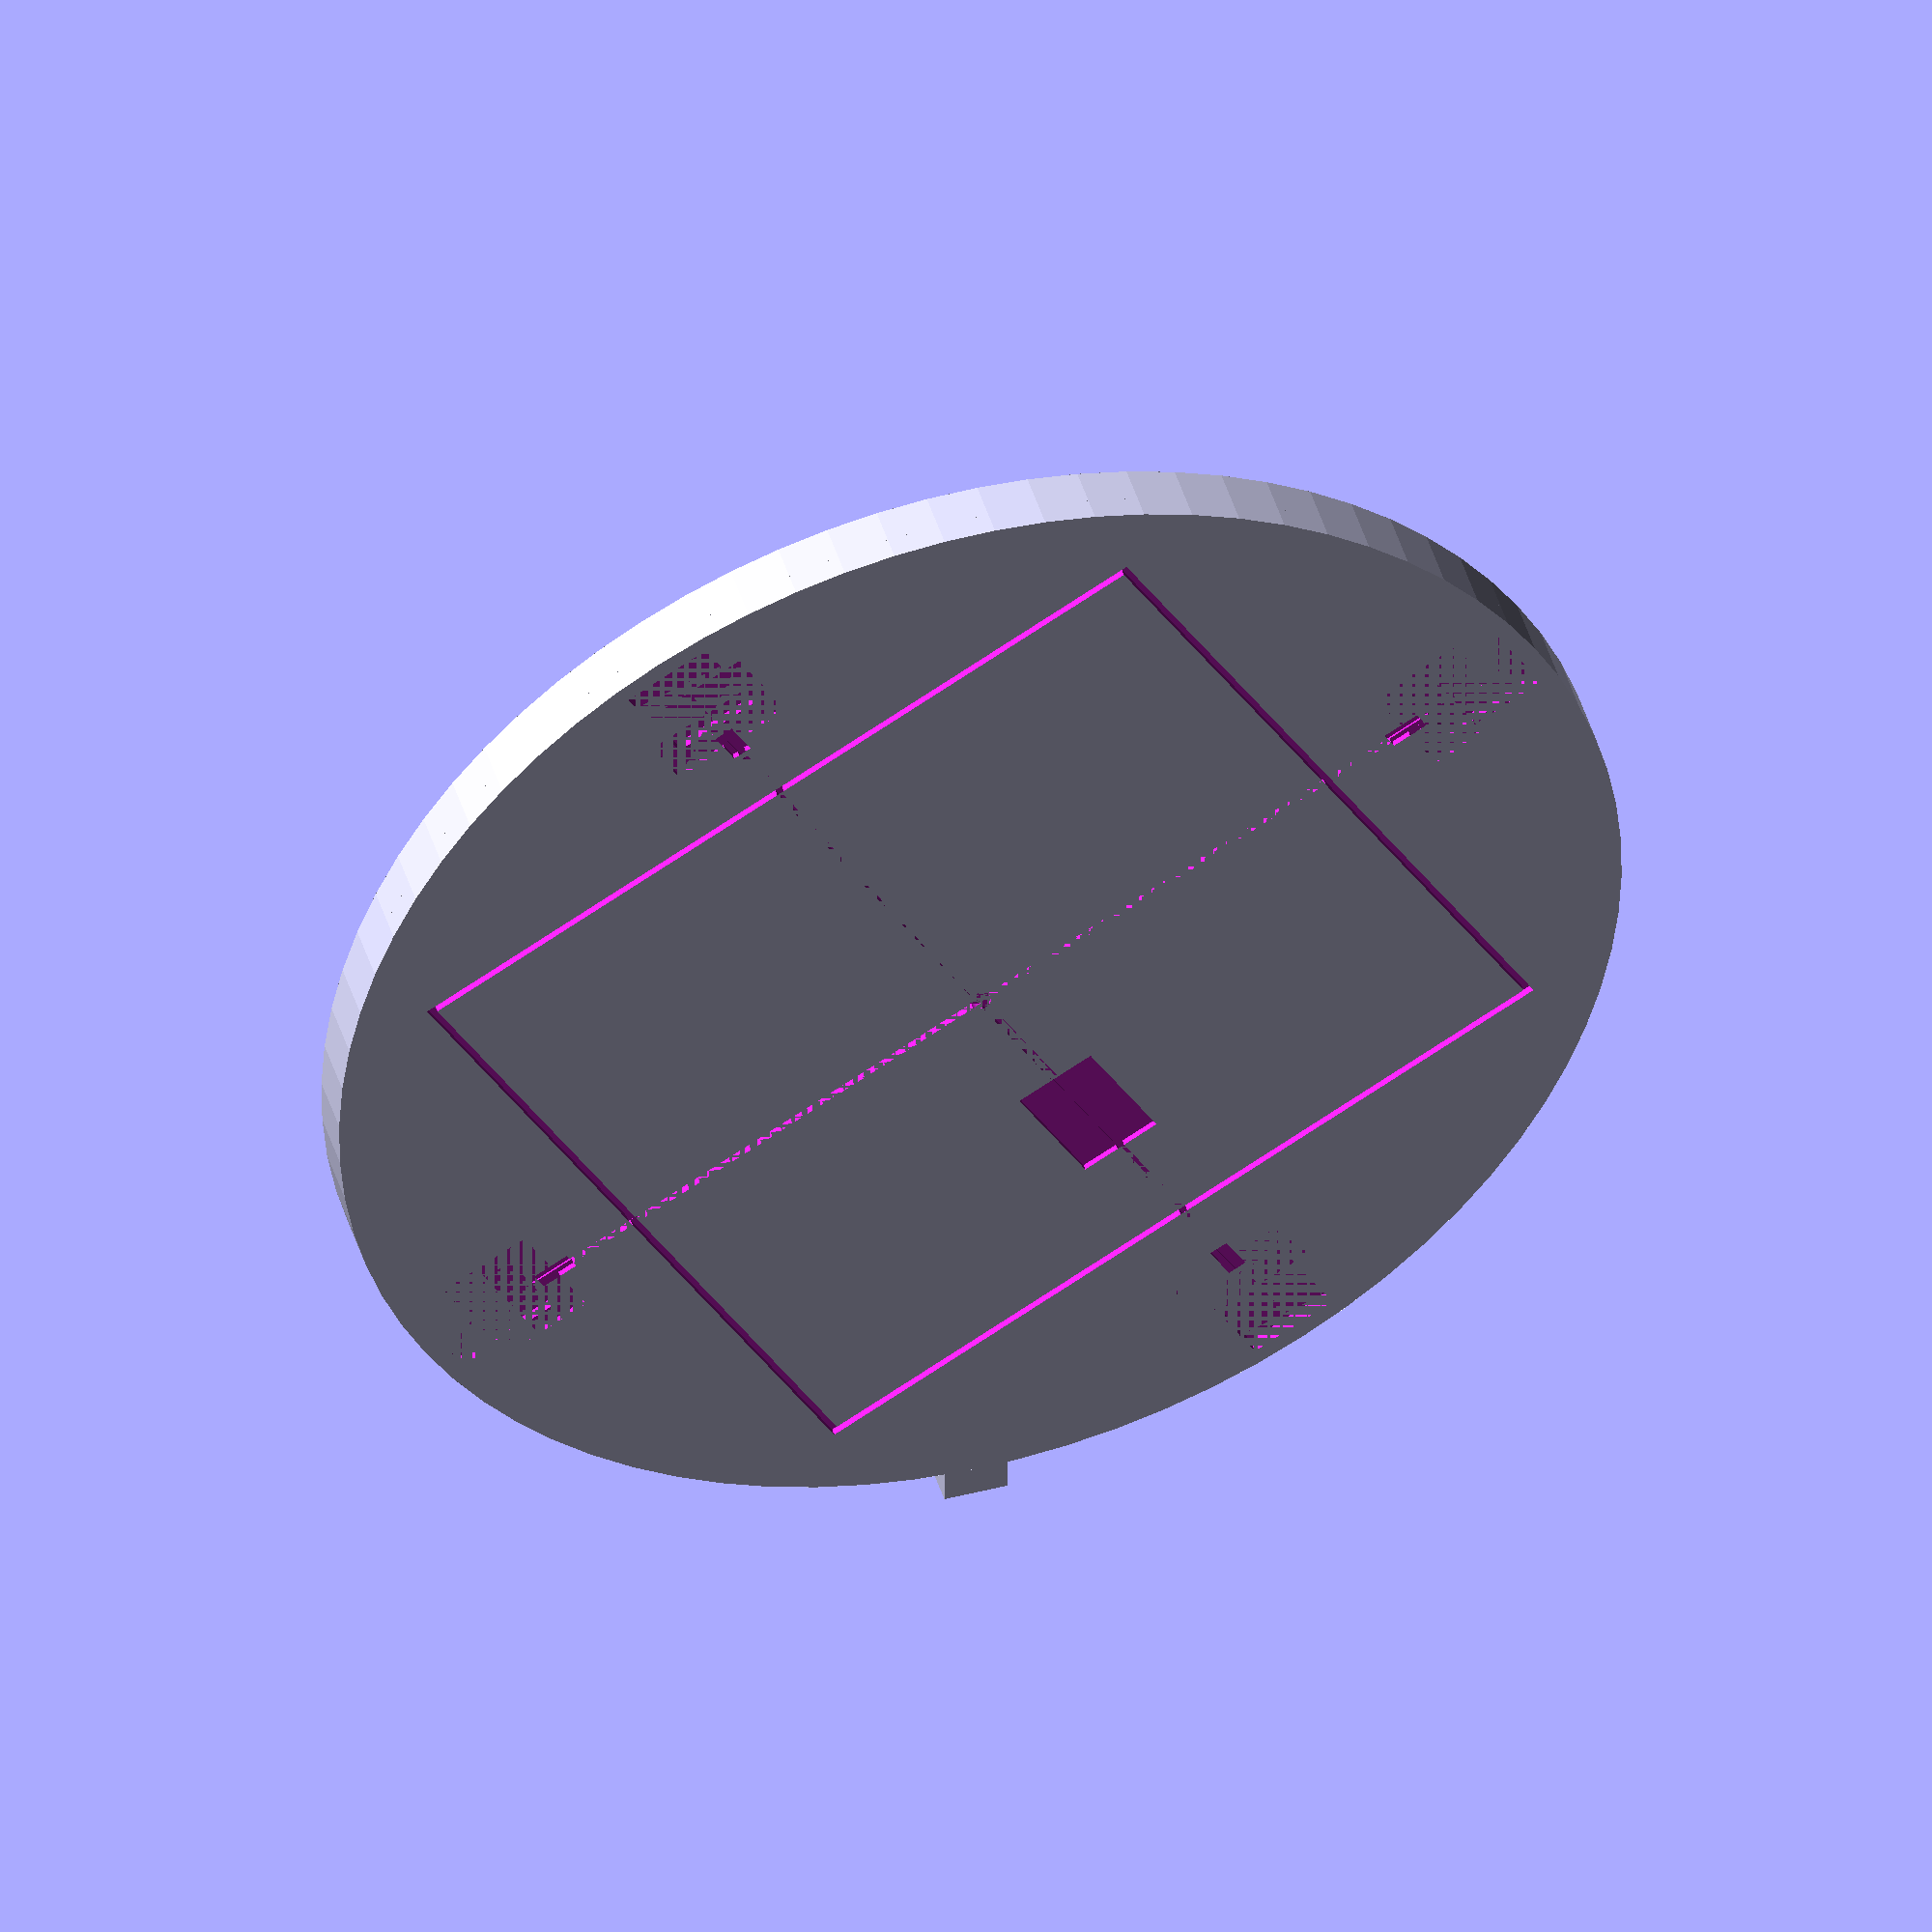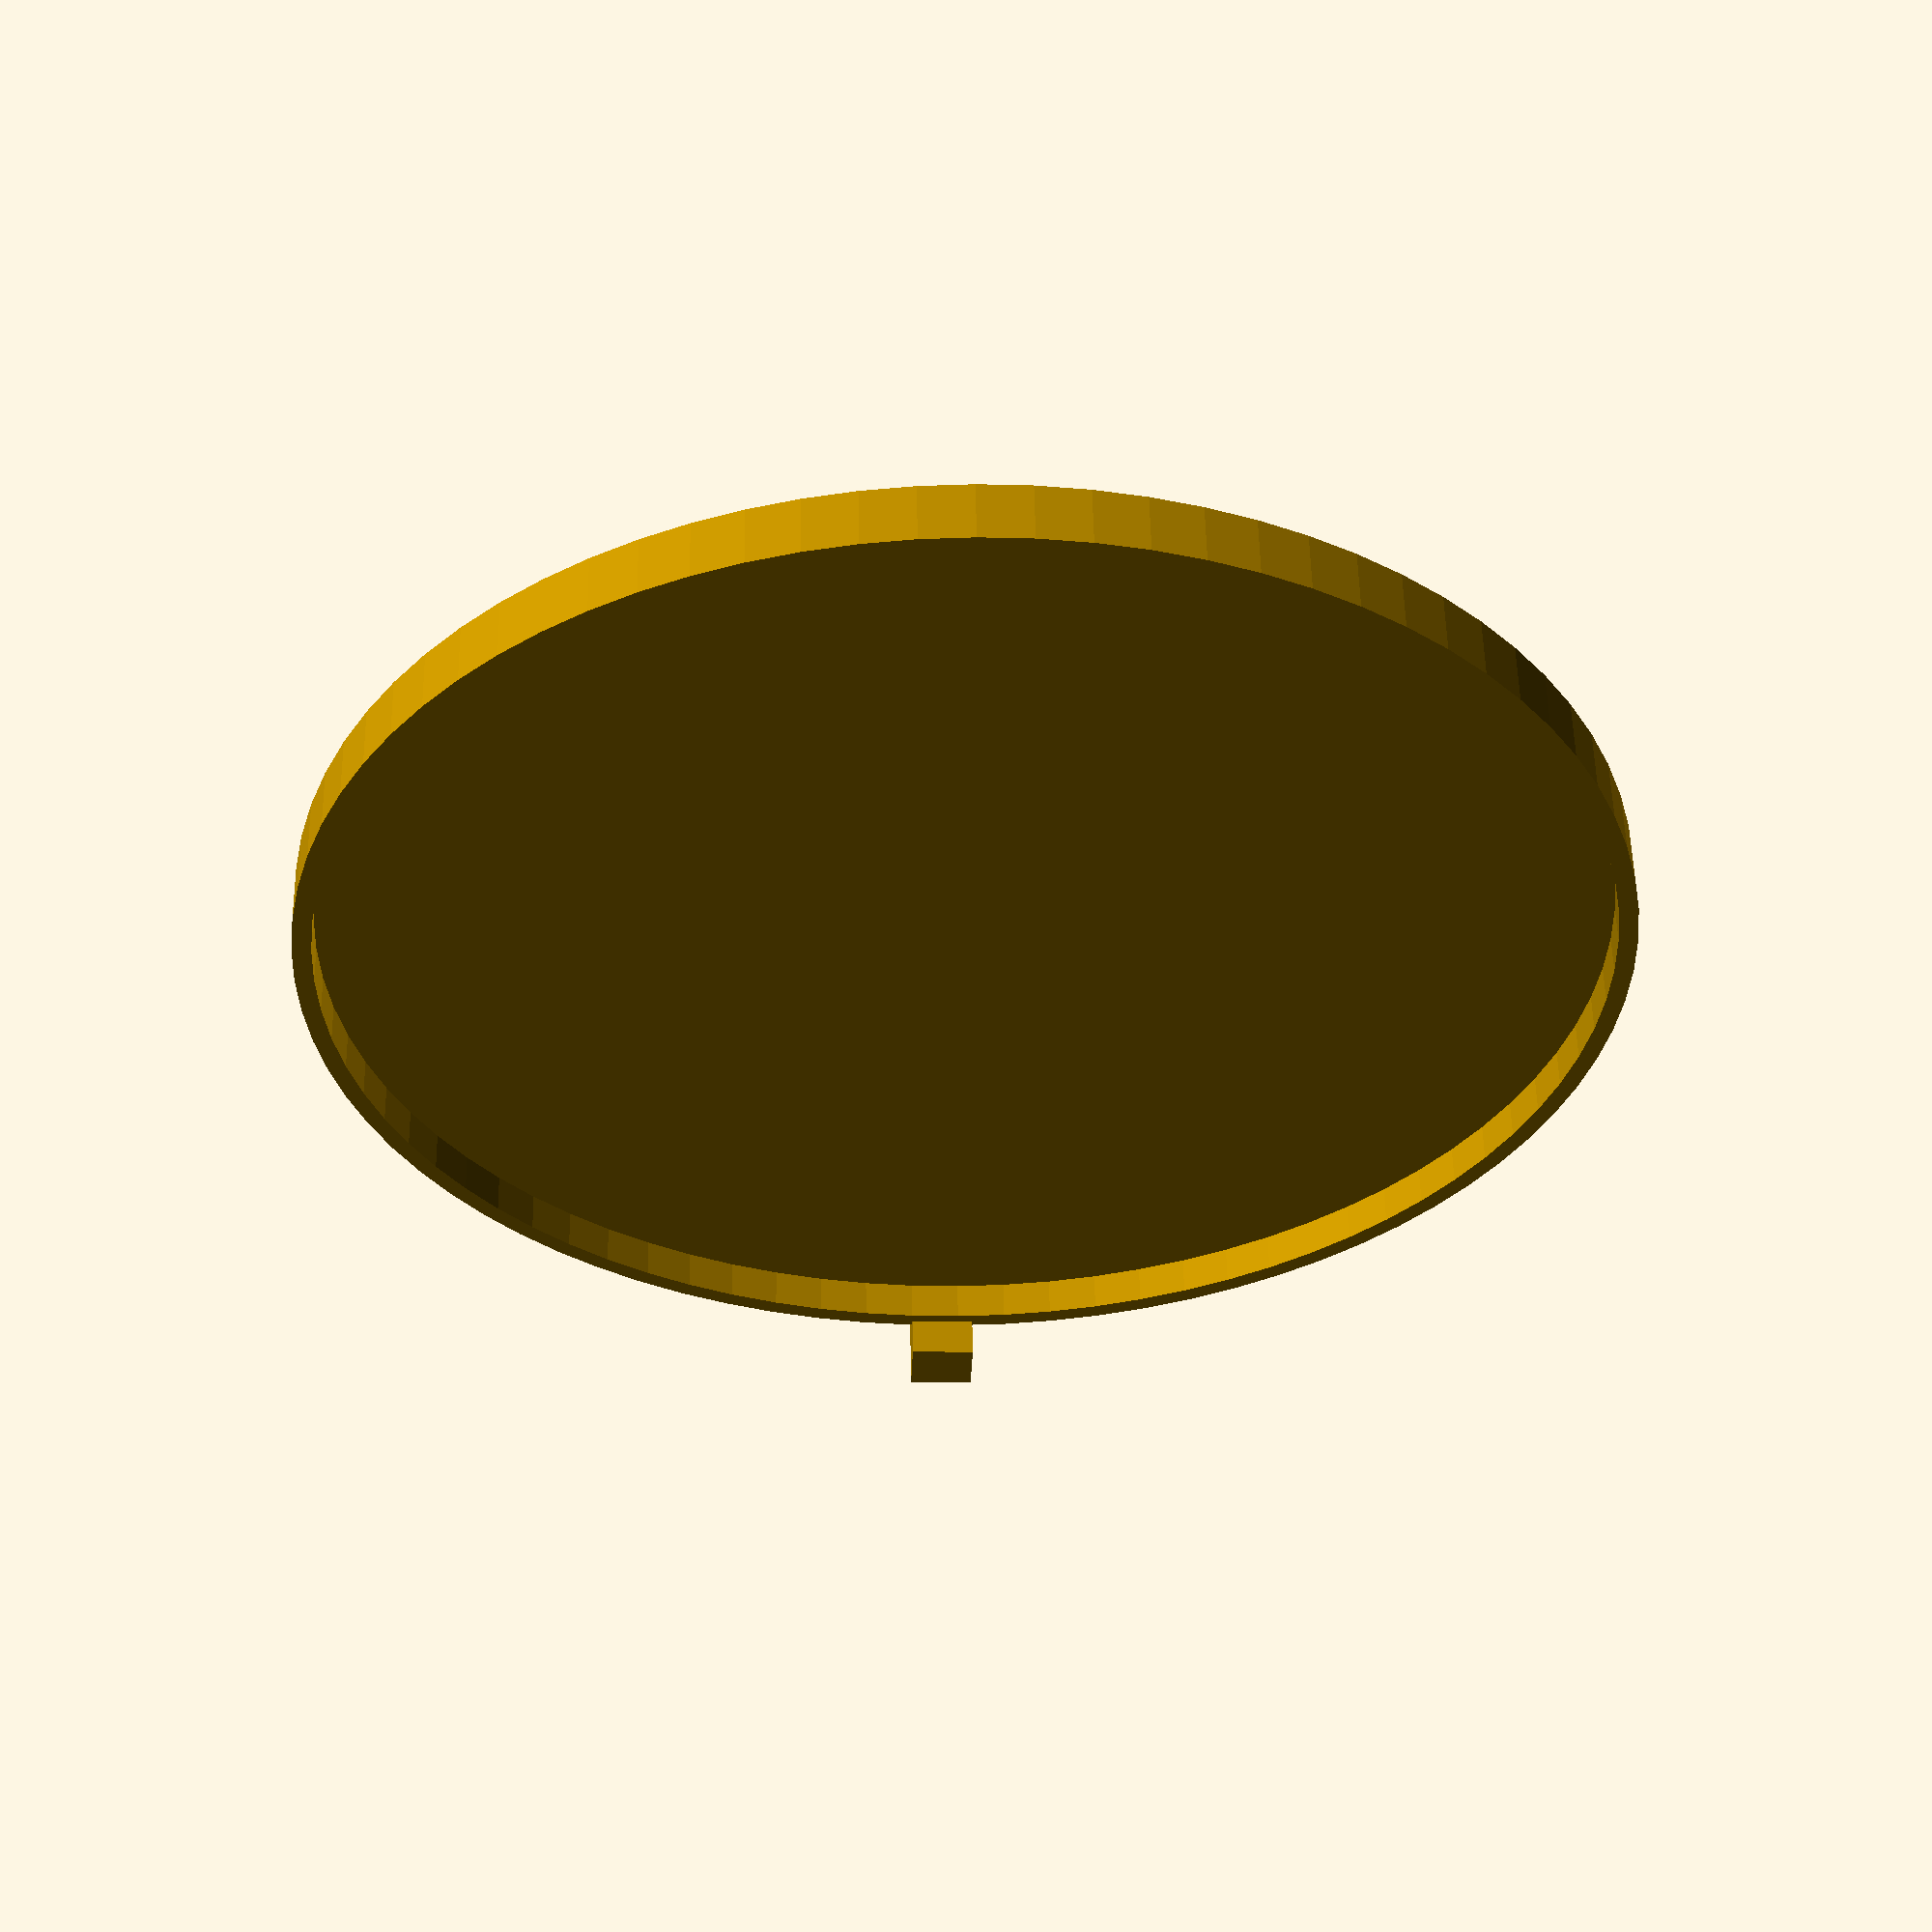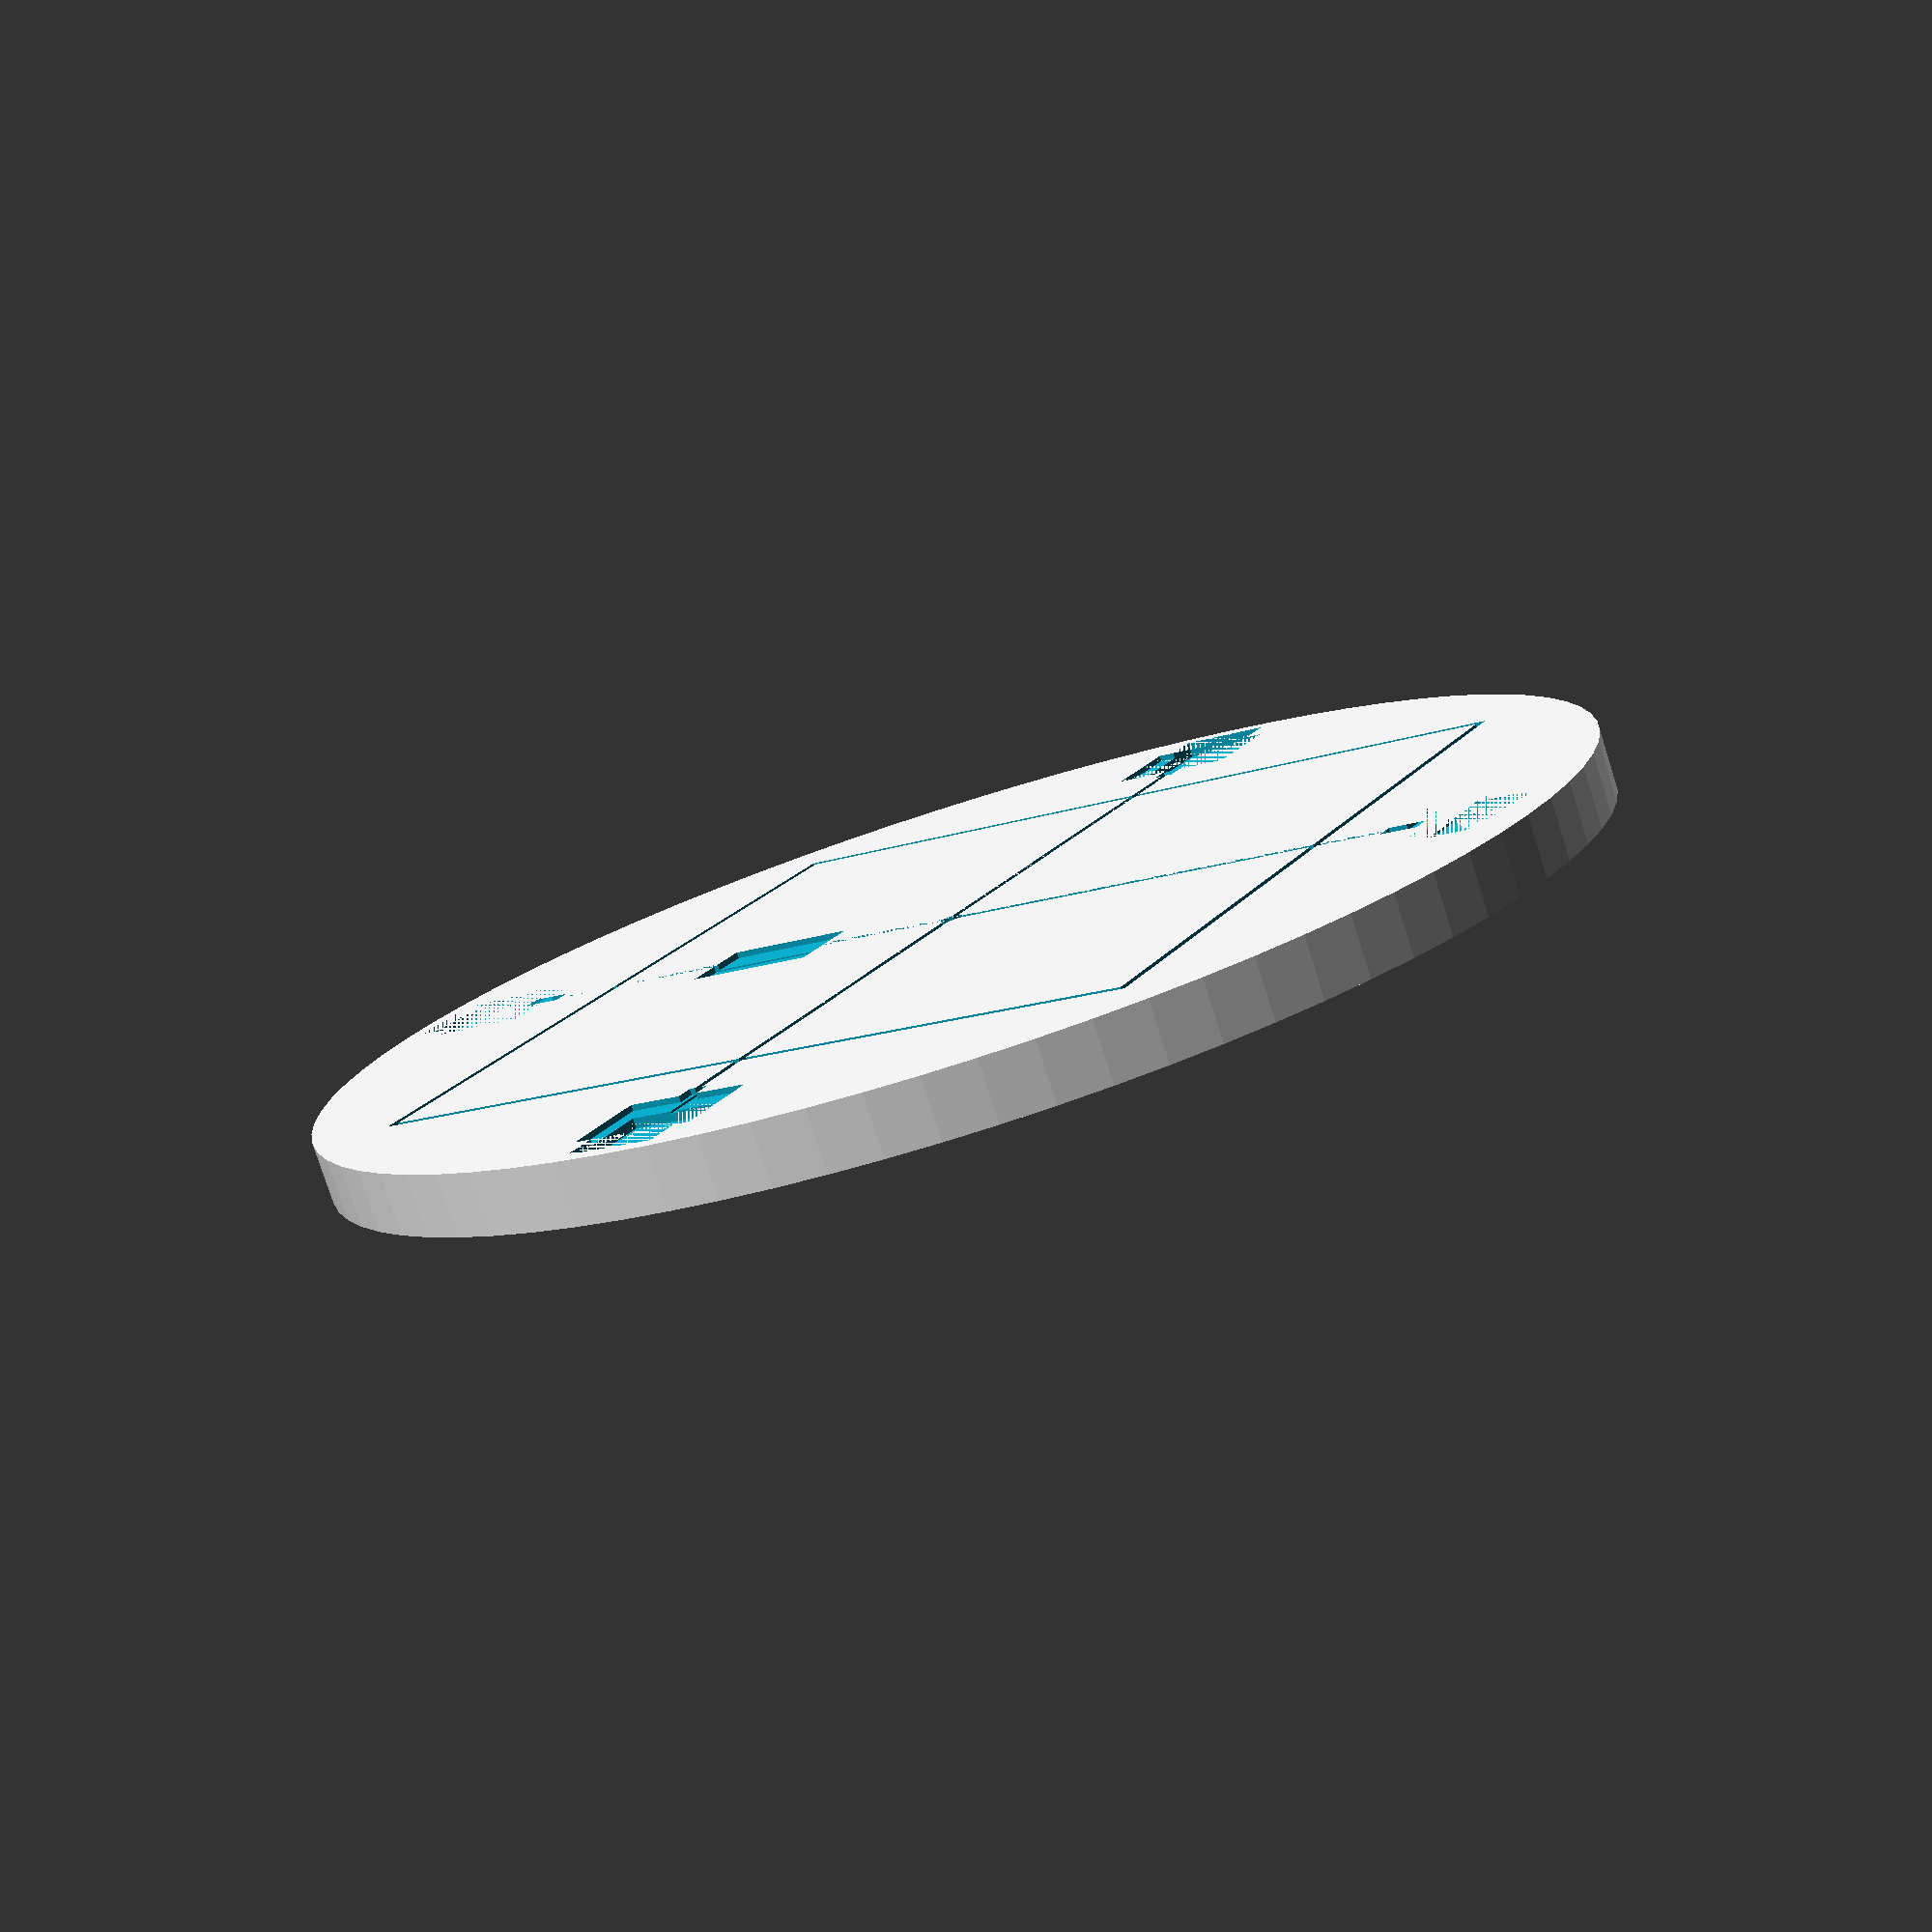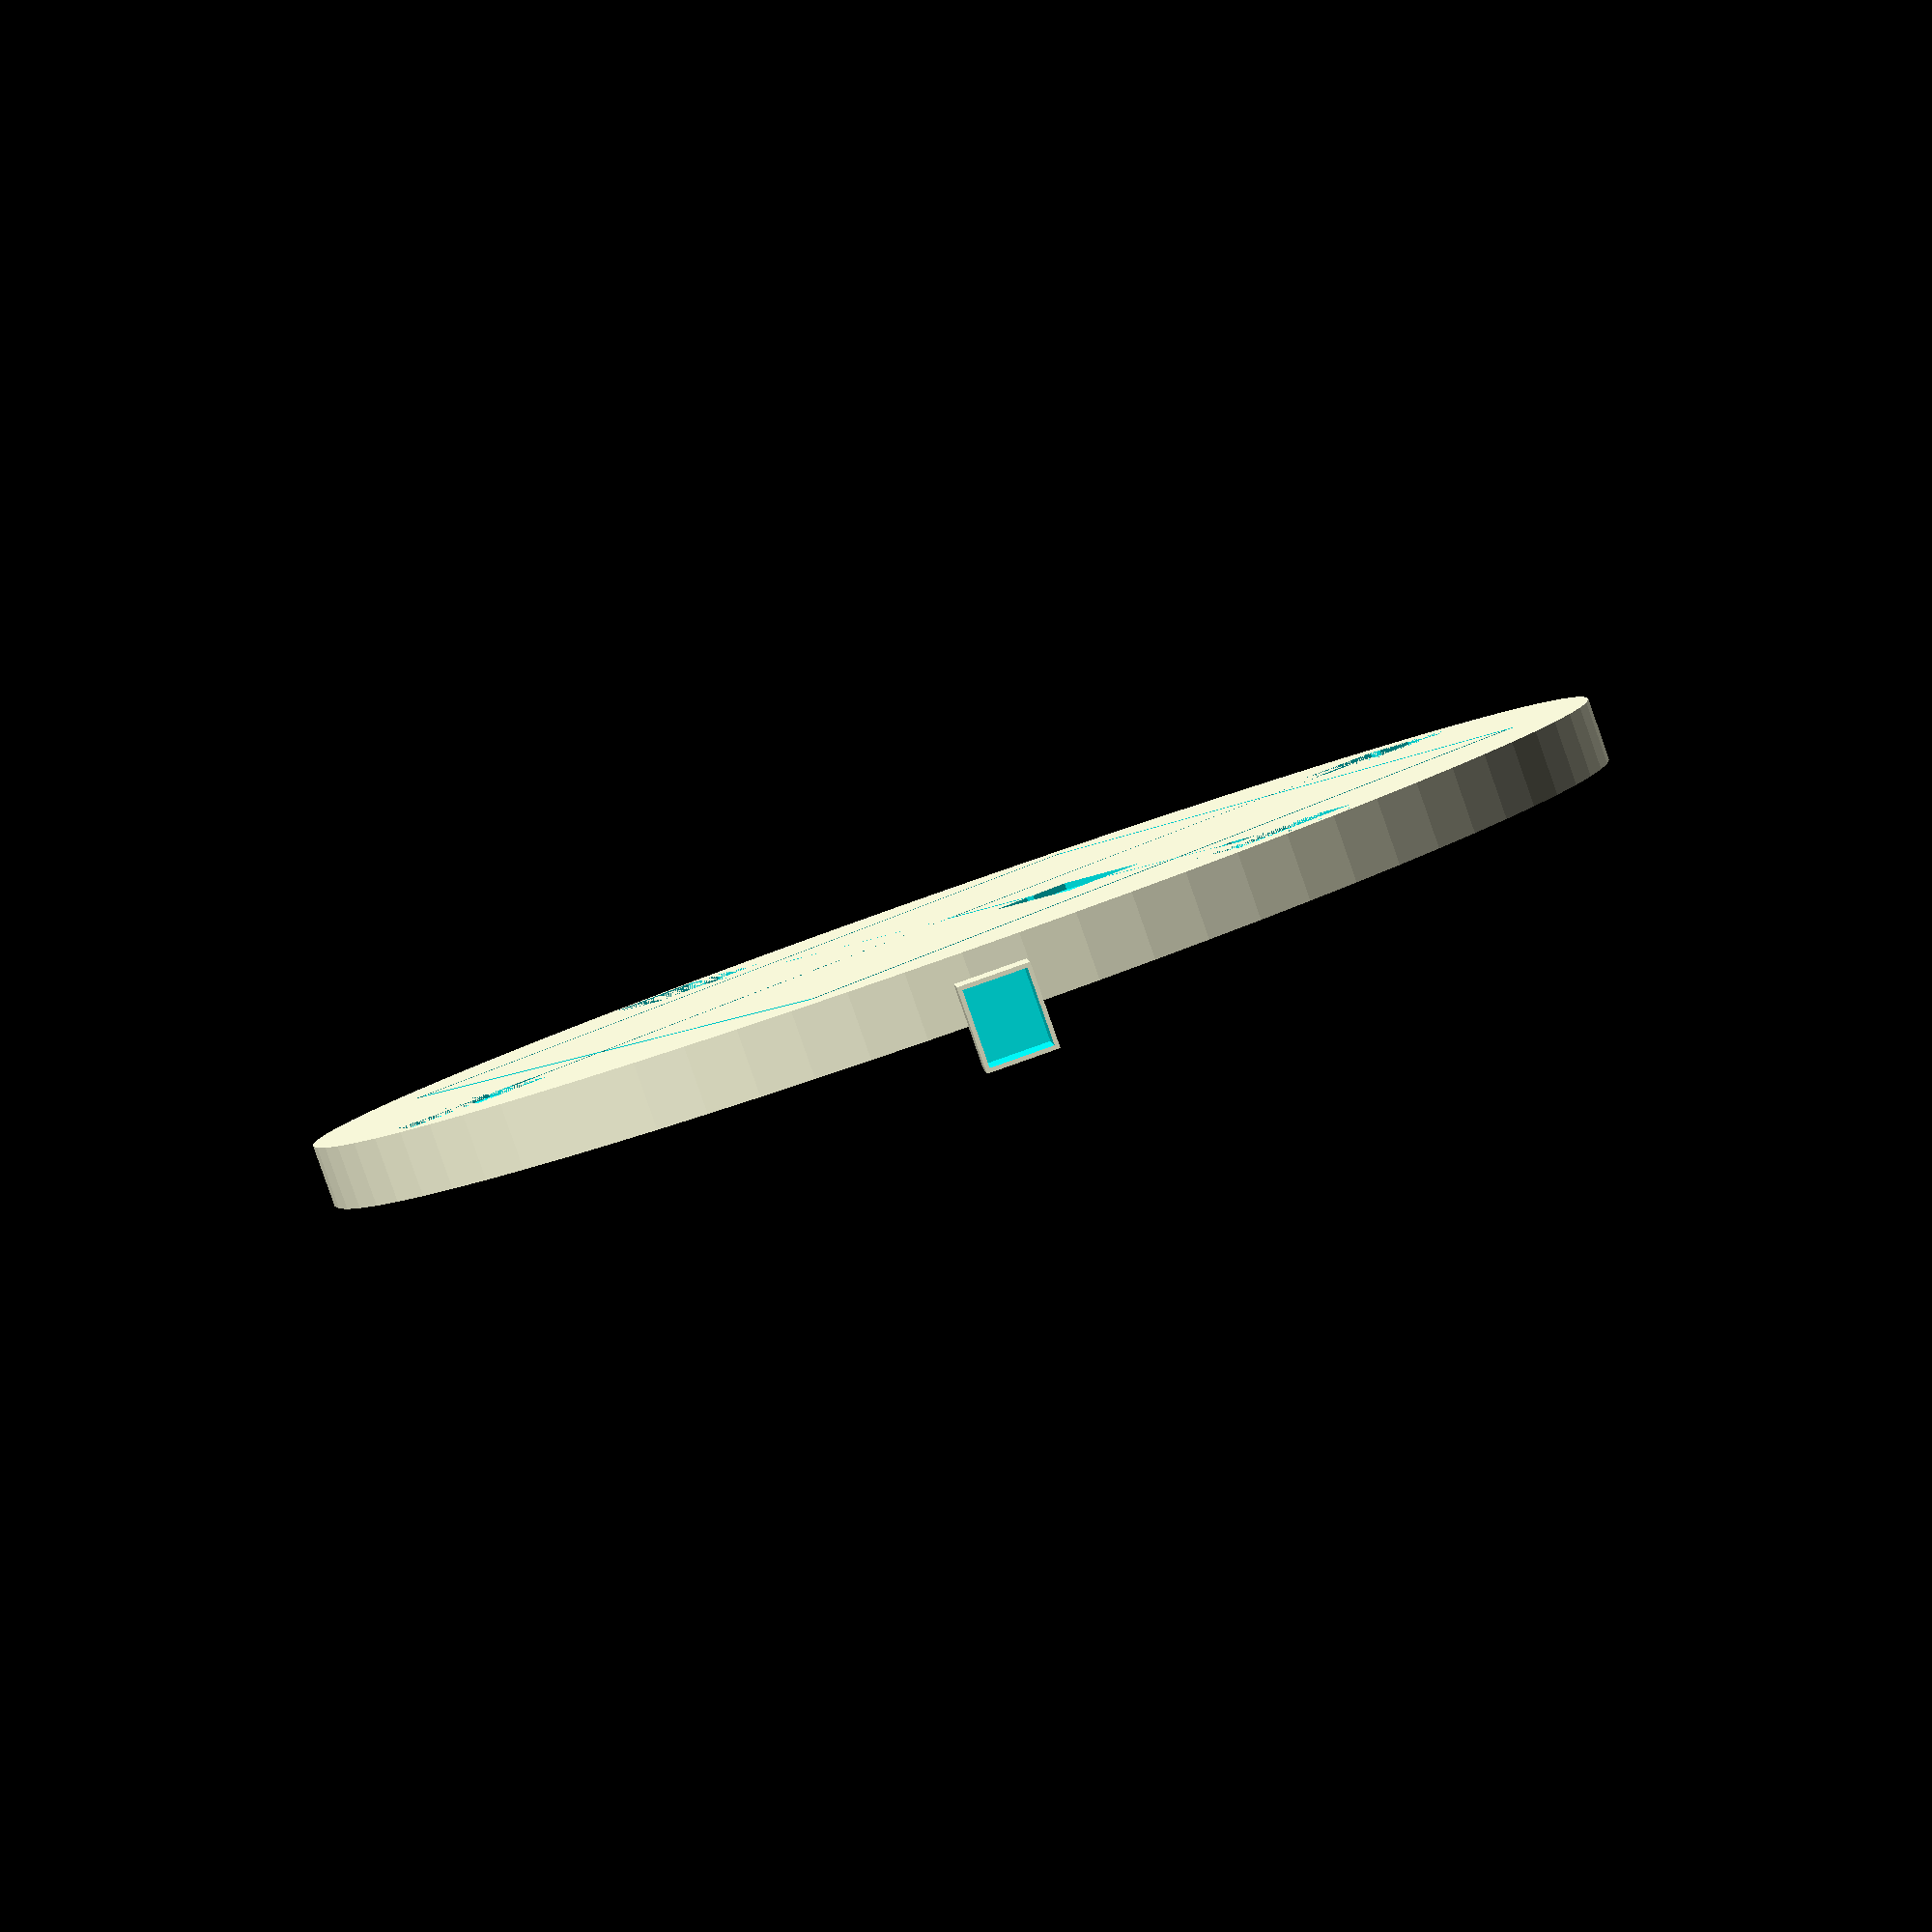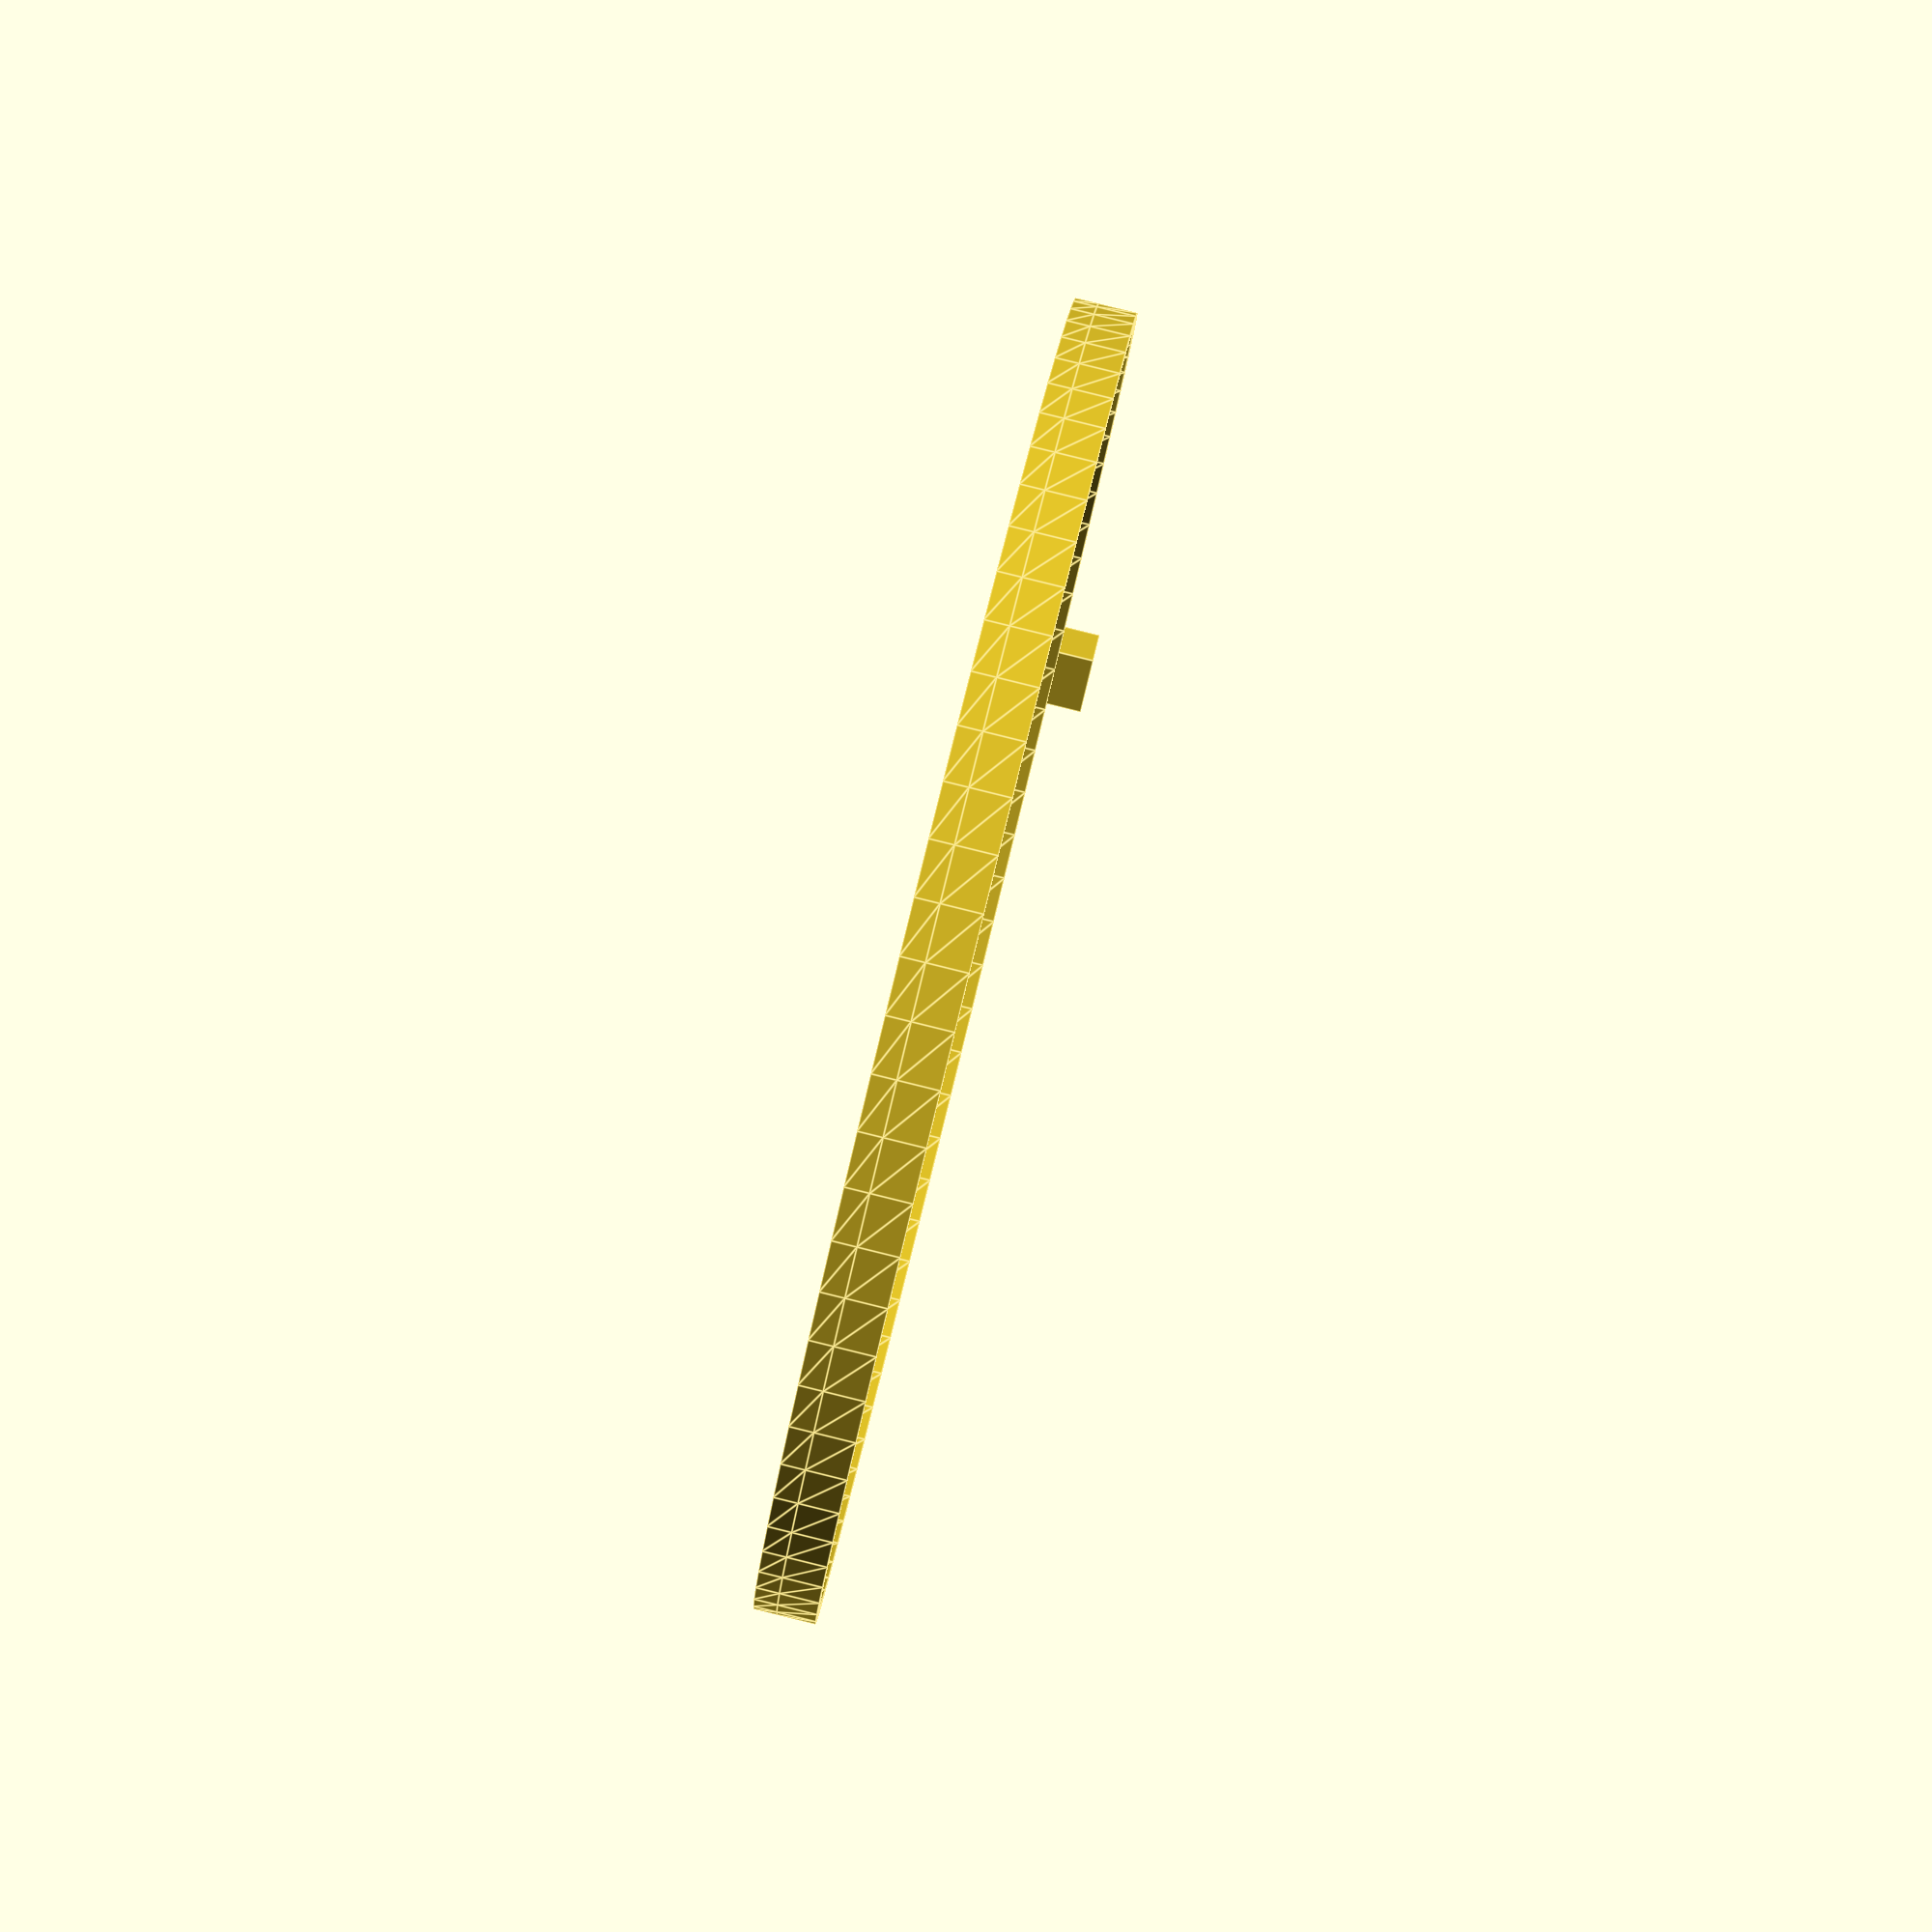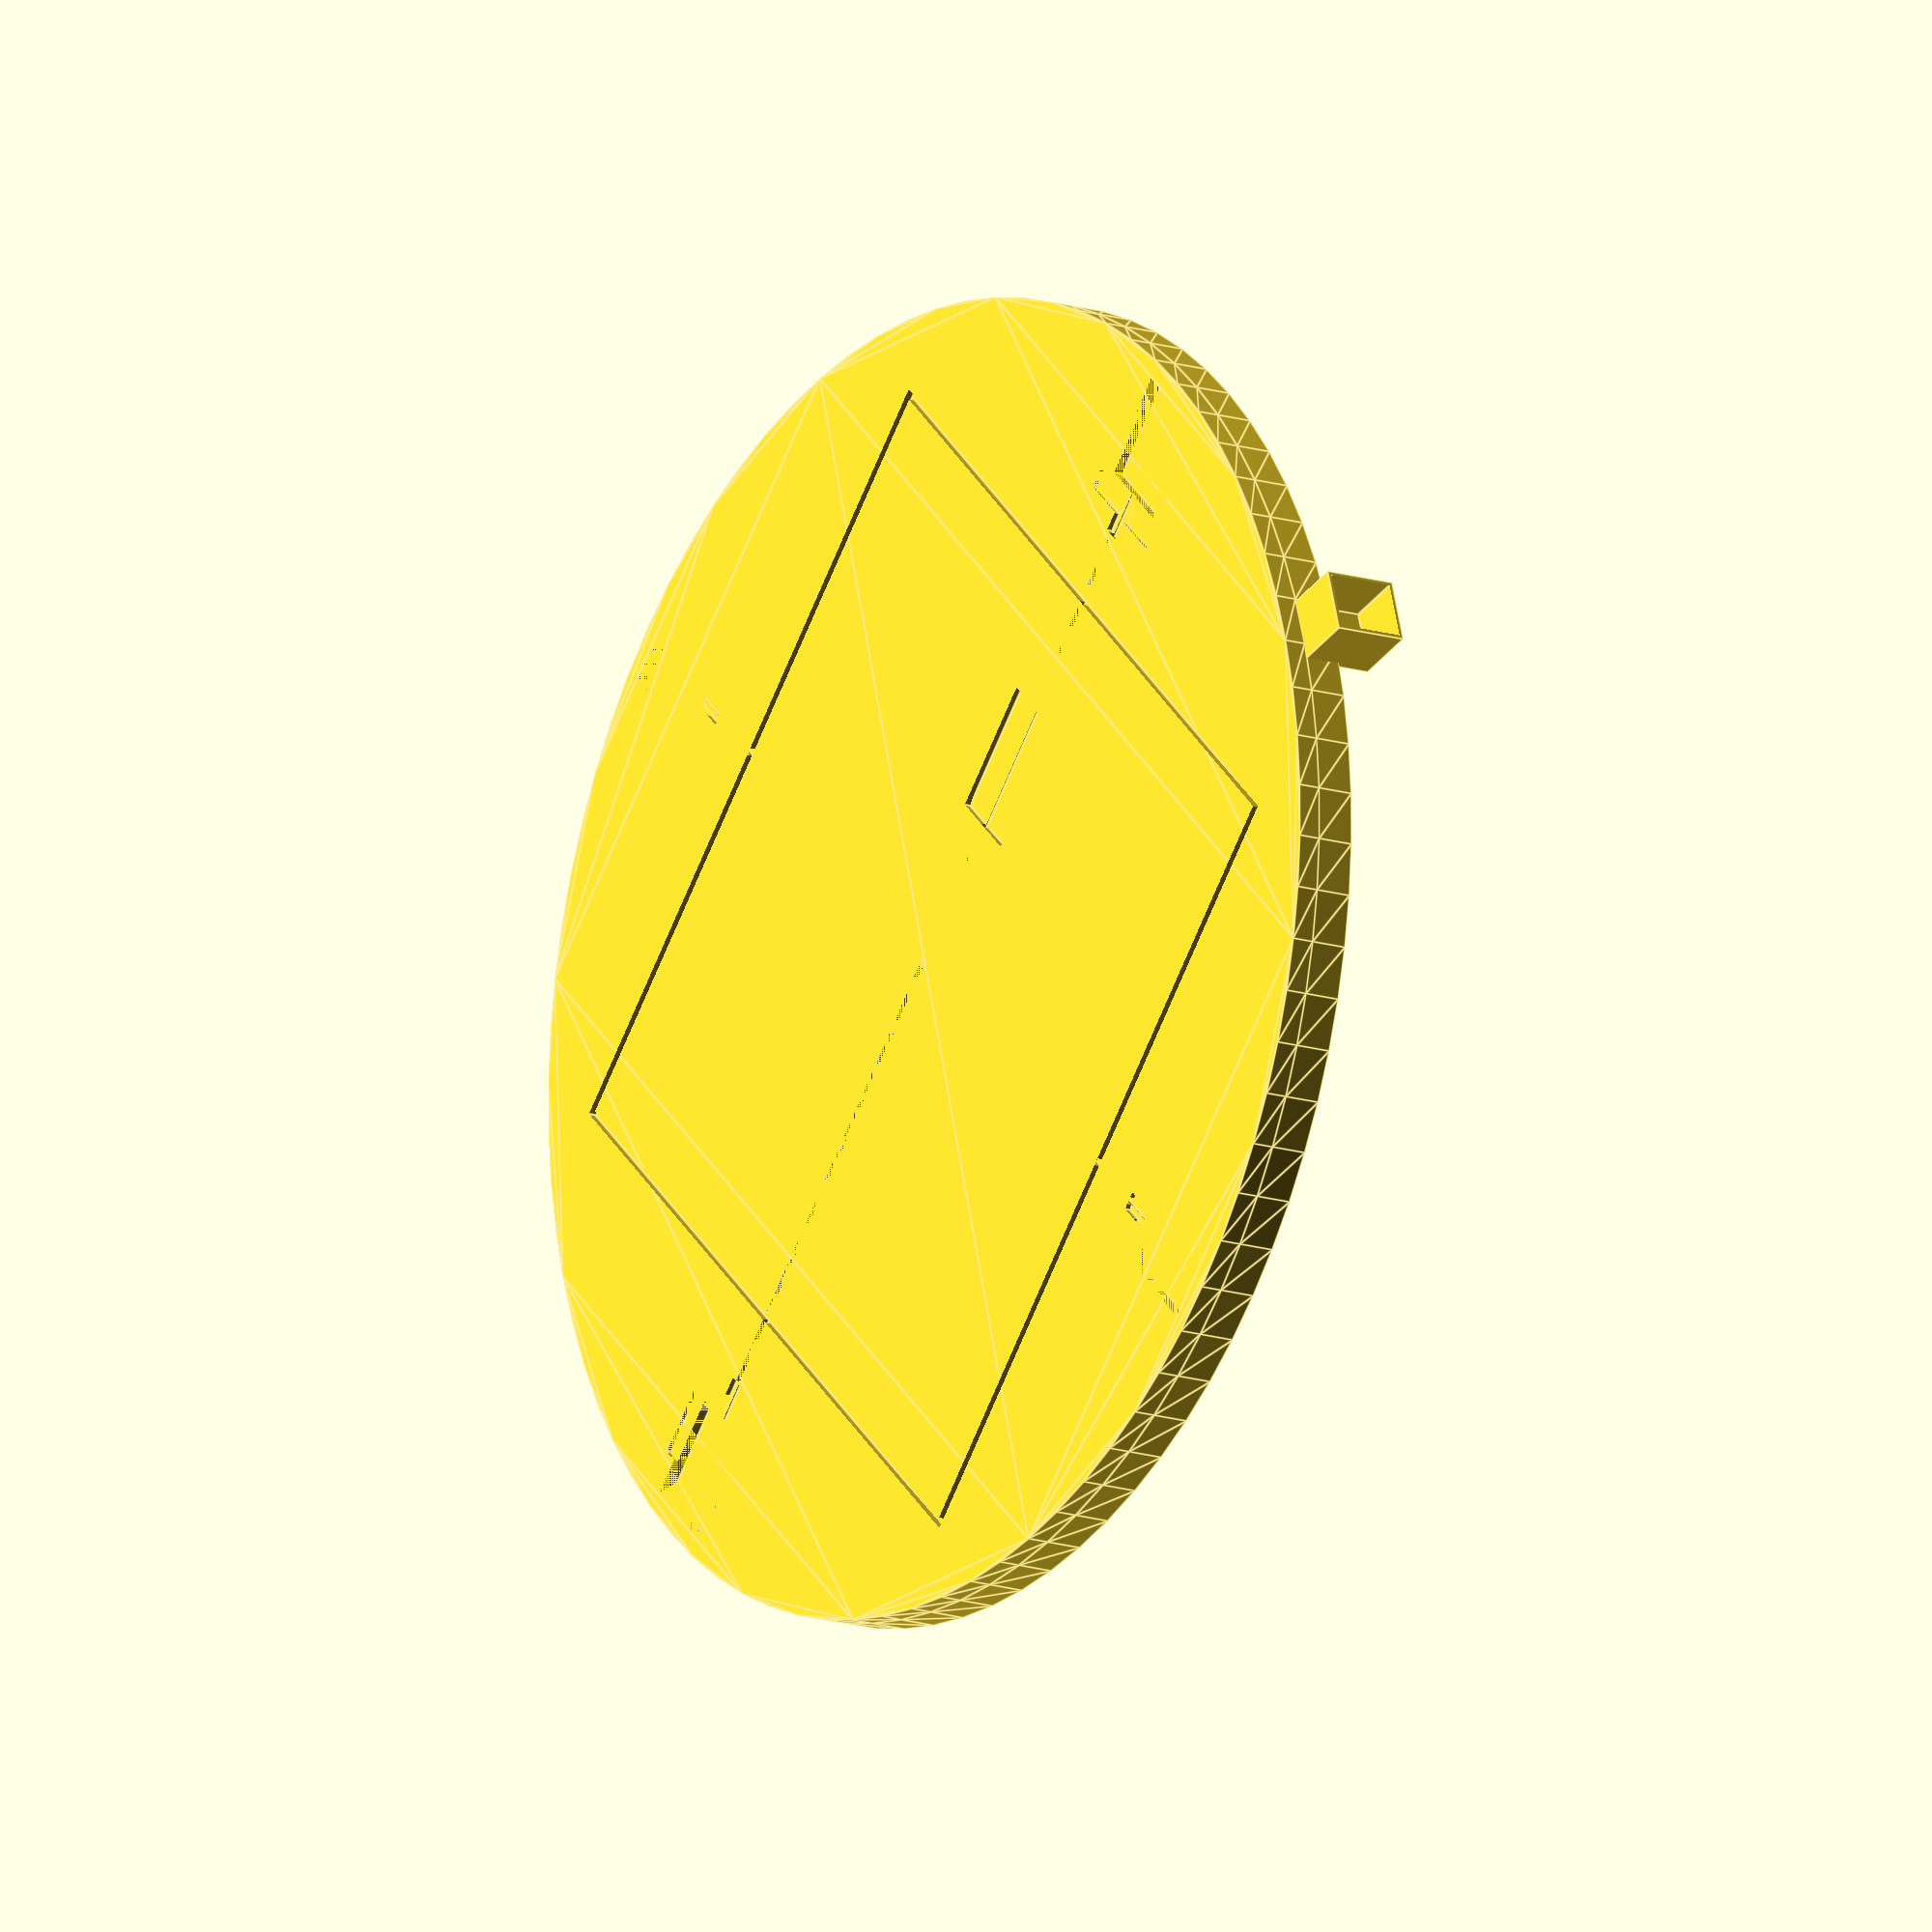
<openscad>
$fn=80;


// inside diameter
din = 8.5;

// wall thickness

wall = 5;


// size calculations
dout = din + wall;

d = dout * 25.4;
r = d / 2;

// thickness

h = 6;

// tolerance on inset for HX-711

tol = 1;

difference(){

    // base circle
    
    linear_extrude(h){
        circle(d = d);
     }
    
    // cutouts for load cells
    
    for (angle = [0, 90, 180, 270]){
        rotate([0, 0, angle]) {
            
            // seat for big c
            translate([r - 40, -16.5, 0])
                cube([25, 33, 1.5]);
         
            // cutout for inner piece to move
            translate([r - 33, -12, 0])
                cube([28, 24, 4.0]);
            
            // outlet for cables
            translate([r-40, 0, 0])
                cube([10, 5, 3], center = true);
            
            // connection channel for cables
            translate([5*r/8, 0, 0])
                cube([2, 1.261 * r, 4], center = true);
            
            //channels to center
            translate([0, -1, 0])
                cube([r - 10, 2, 2]);
        }
    }

    
    // cutout for HX-711
    translate([r/3, 0, 0])
    cube([34 + tol, 21 + tol, 3.2], center = true);
    
    // central coutout junction
    
    linear_extrude(2)
        circle(3);
    

}

// rim

rotate_extrude(){
translate([r-wall, h, 0])
square([wall,10]);
}


// RJ-11 connector

rotate([0,0,30])
    difference() {  
        translate([r-2, -17/2, h])
            cube([17, 17, 20]);  // Larger cube
        translate([r, -15/2, h+1])
            cube([20, 15, 18]); // Smaller cube (cutout)
        }


</openscad>
<views>
elev=314.3 azim=120.2 roll=163.5 proj=o view=solid
elev=125.6 azim=302.3 roll=181.1 proj=p view=wireframe
elev=78.4 azim=330.8 roll=197.7 proj=p view=wireframe
elev=86.5 azim=122.7 roll=199.3 proj=p view=solid
elev=272.6 azim=87.0 roll=283.8 proj=p view=edges
elev=195.2 azim=47.6 roll=304.2 proj=o view=edges
</views>
